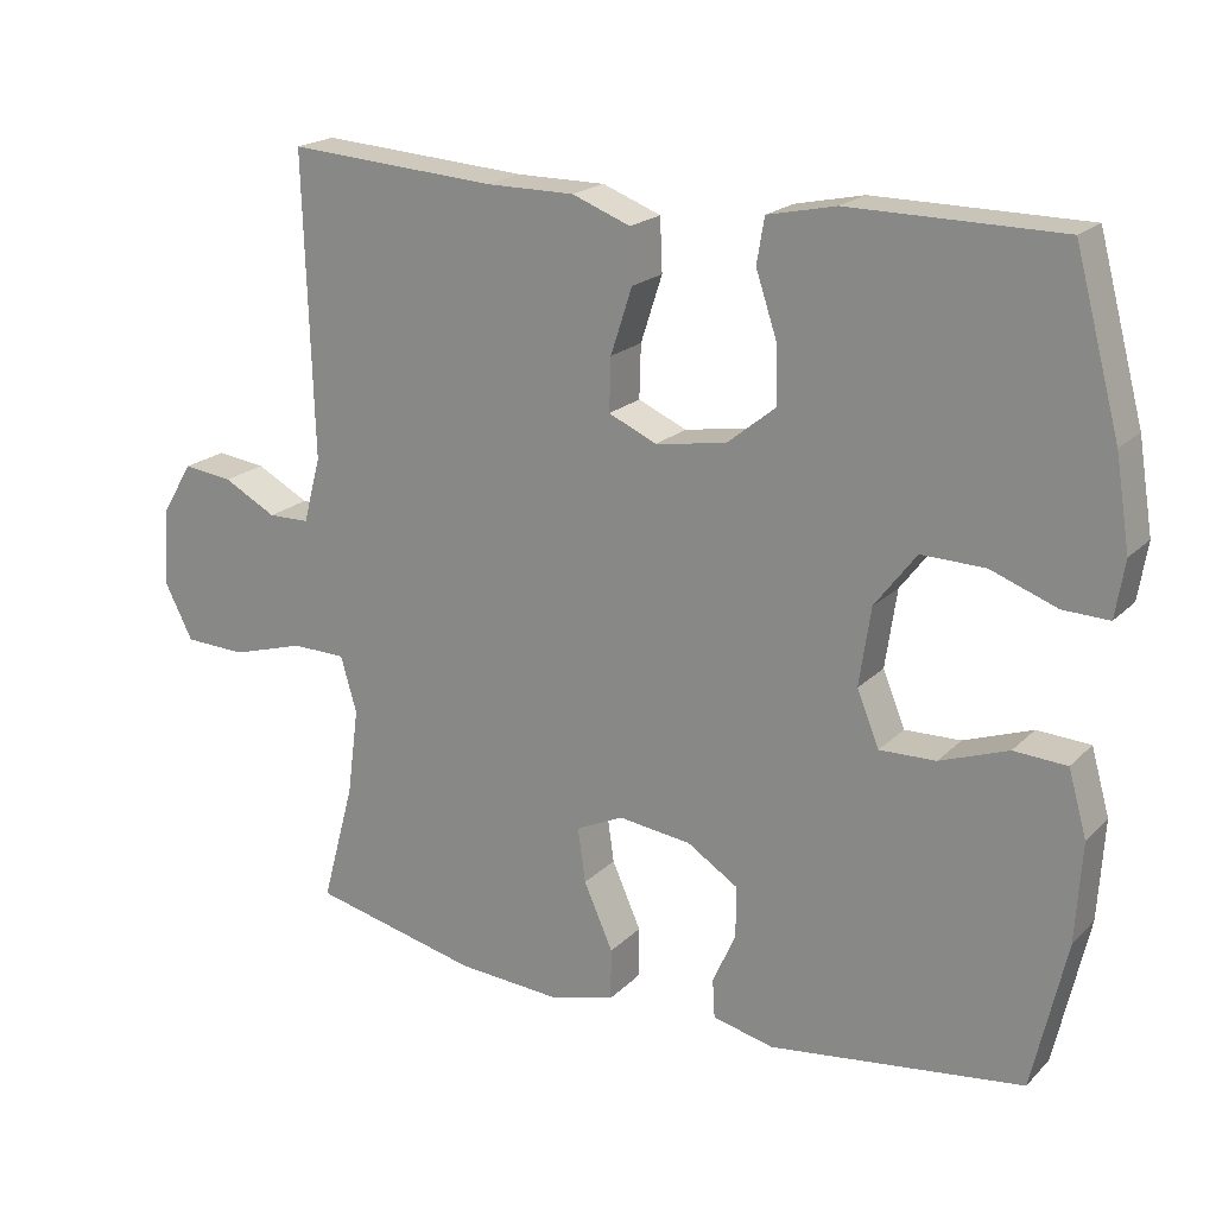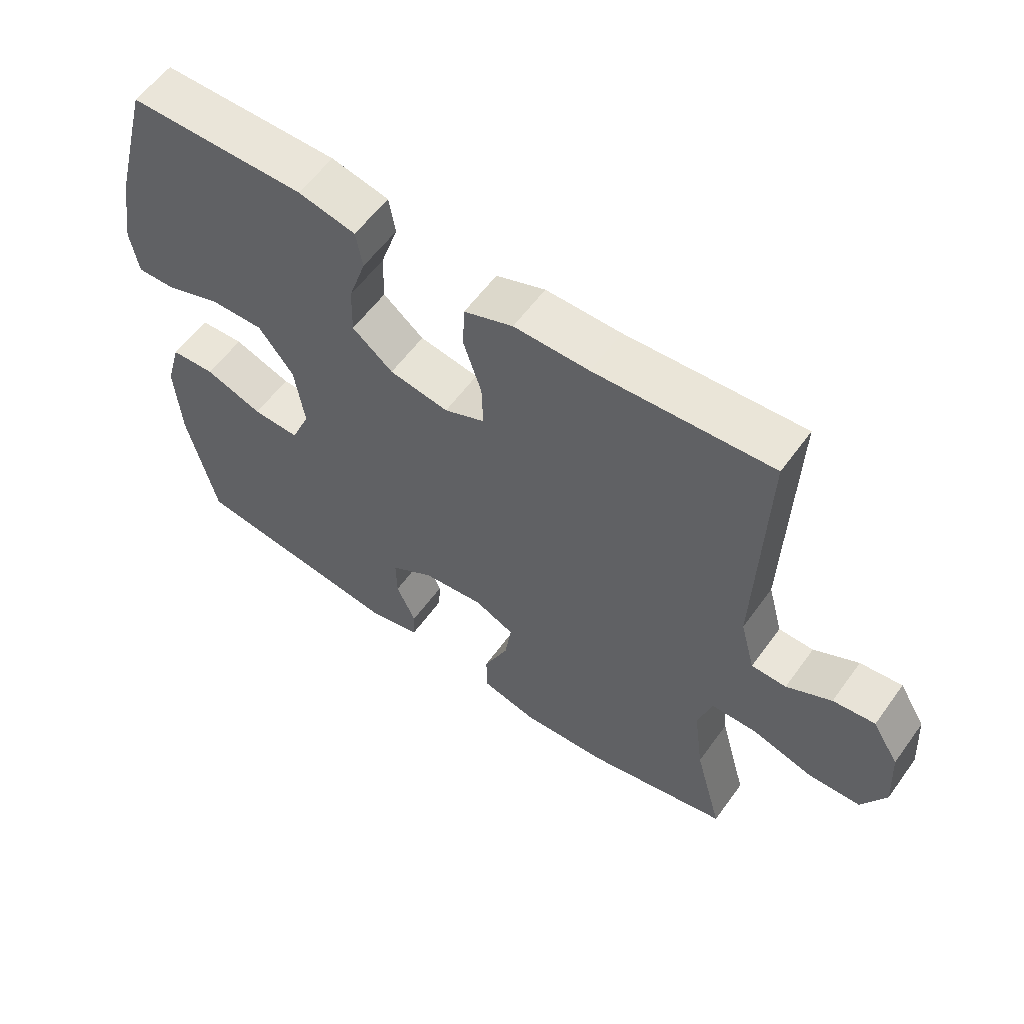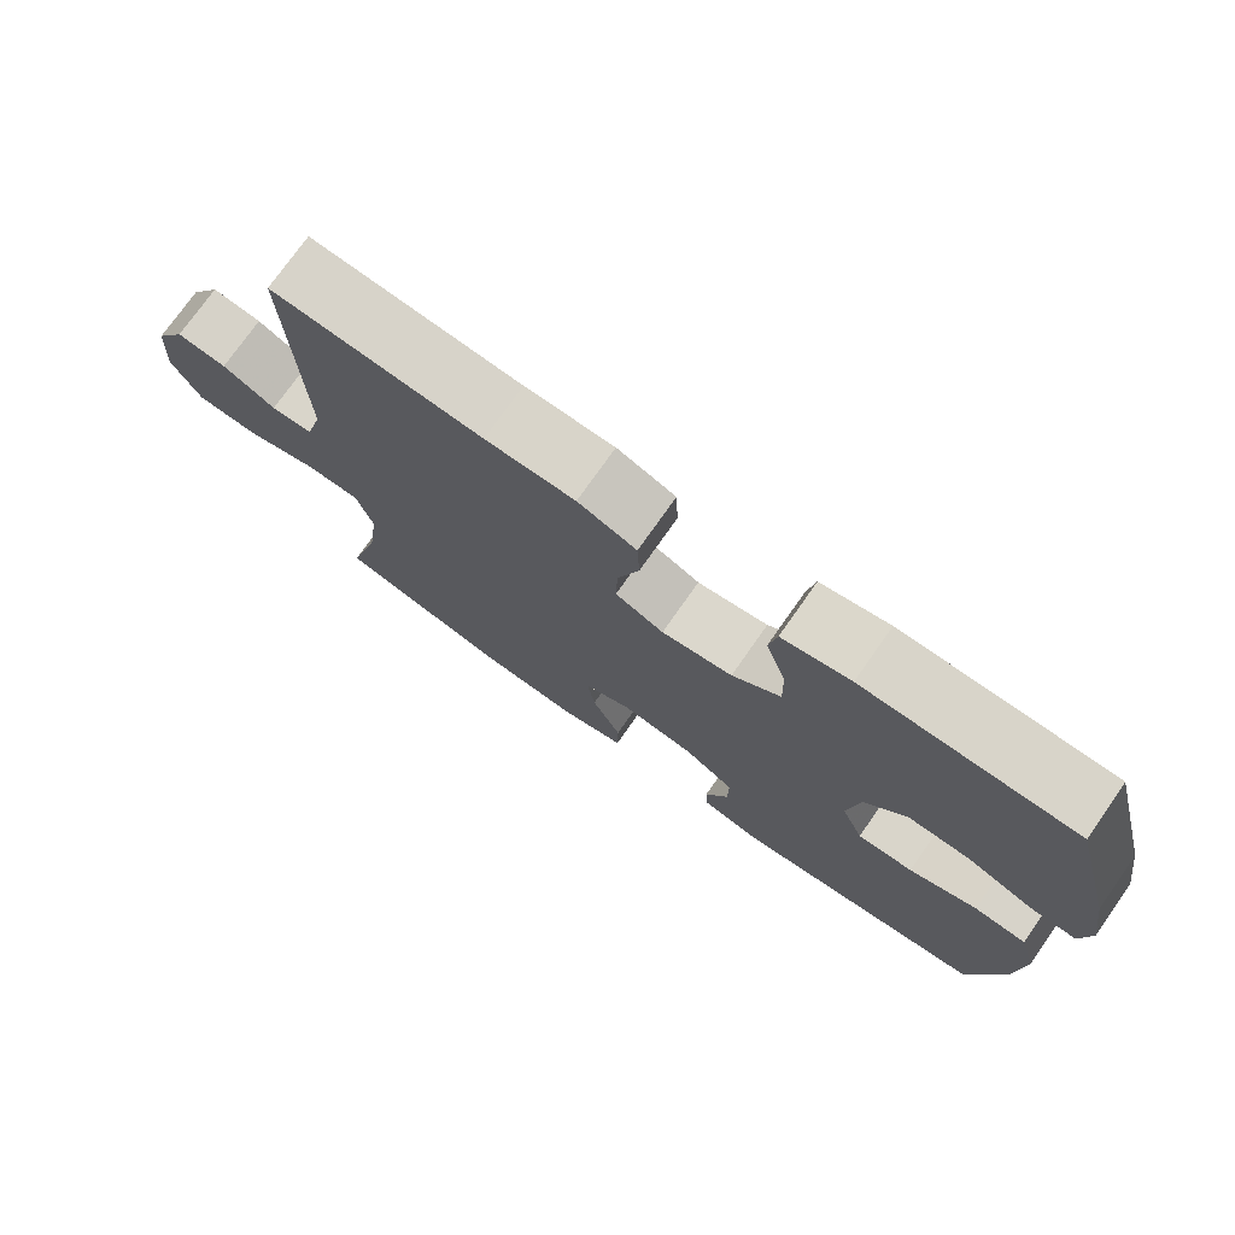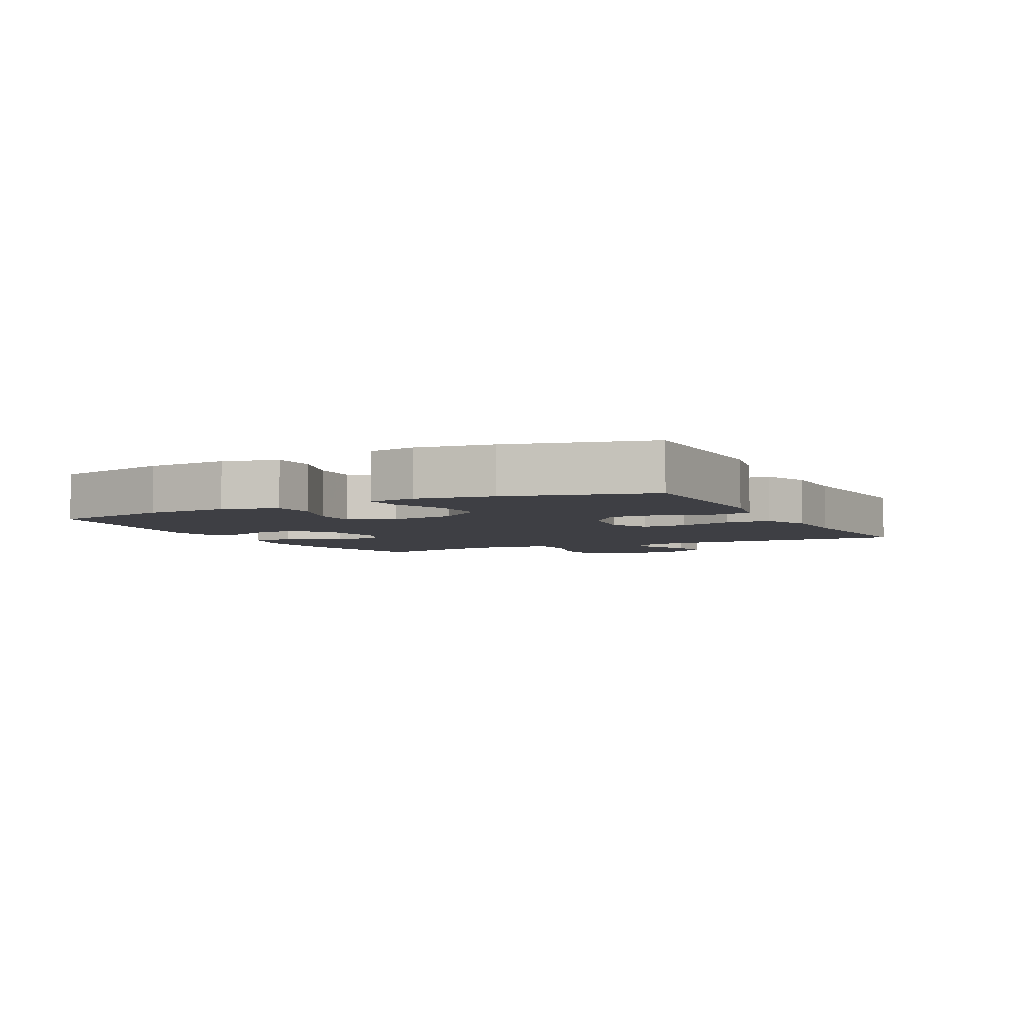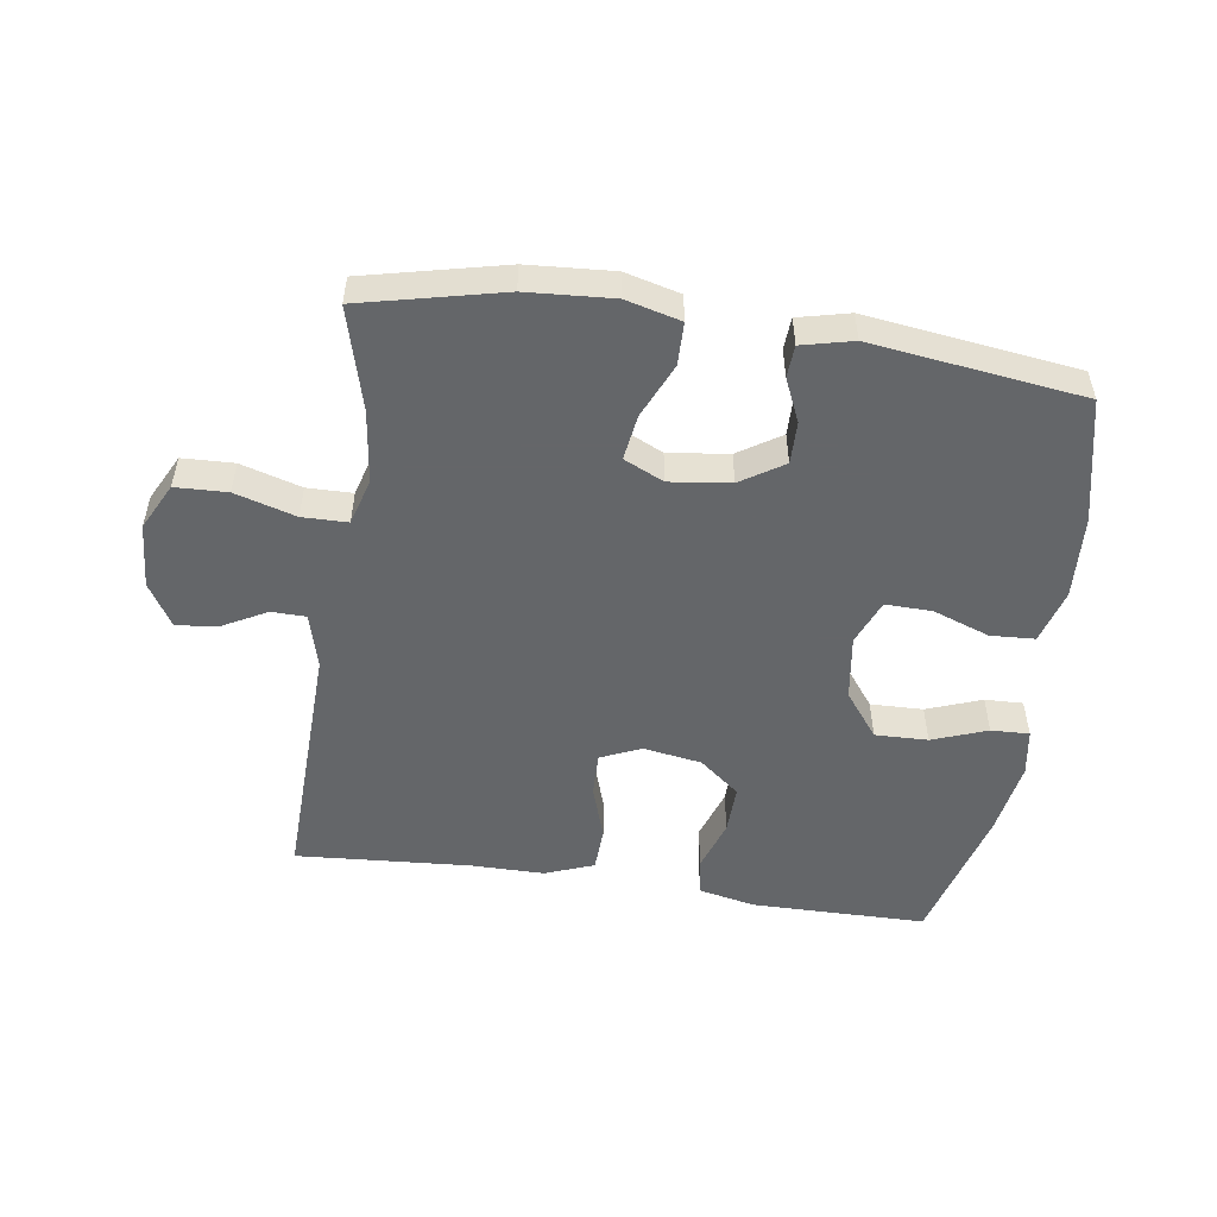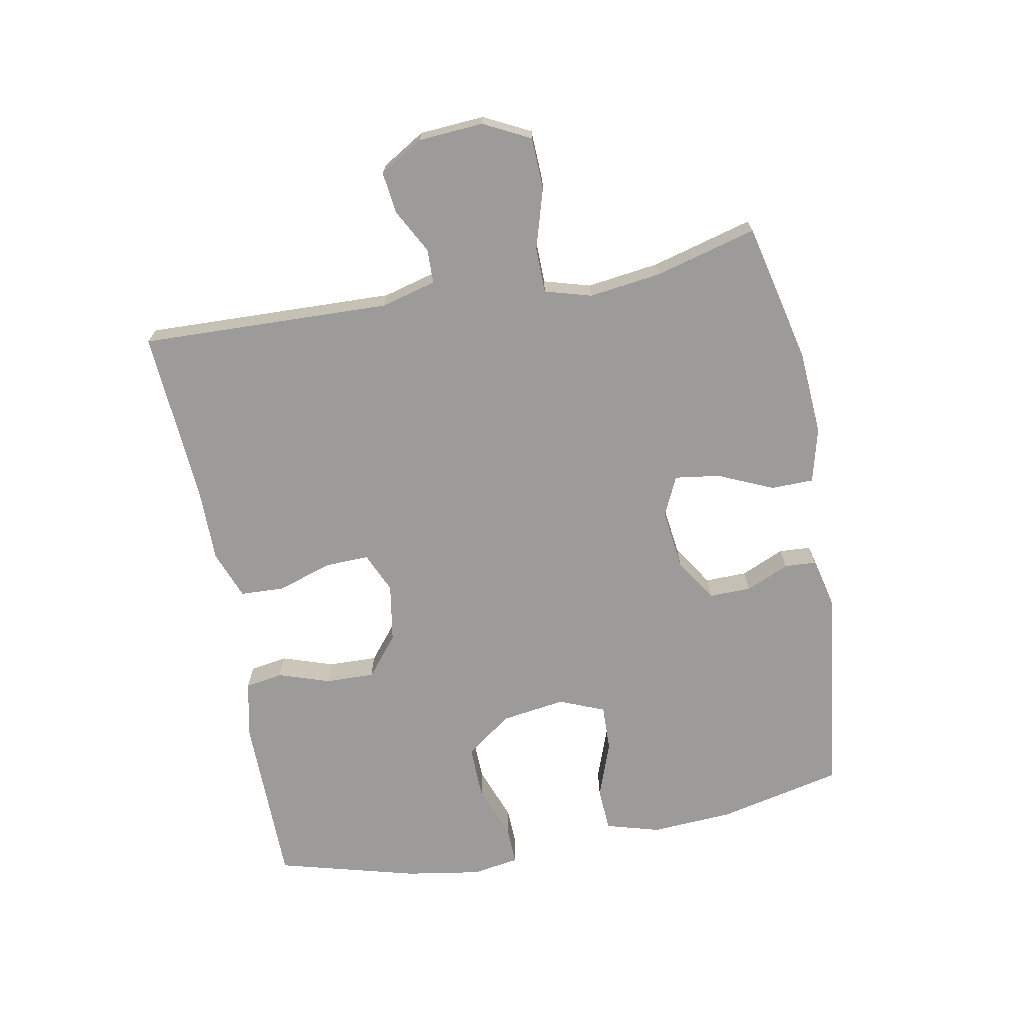
<metadata>
{"format":"obj","ext":"obj","renderer":"f3d","projection":"perspective","resolution":1024,"background":"white","views":[{"elev":19.9,"azim":-149.4,"up":"+Z"},{"elev":58.3,"azim":35.6,"up":"+Z"},{"elev":75.1,"azim":-144.9,"up":"+Z"},{"elev":-4.5,"azim":-62.7,"up":"+Y"},{"elev":-51.7,"azim":171.6,"up":"+Y"},{"elev":-69.7,"azim":100.6,"up":"+Y"}]}
</metadata>
<code>
v 0.5 0.07 -0.5
v 0.28 0.07 -0.551
v 0.146 0.07 -0.56
v 0.06 0.07 -0.538
v 0.059 0.07 -0.471
v 0.097 0.07 -0.385
v 0.107 0.07 -0.314
v 0.045 0.07 -0.285
v -0.05 0.07 -0.297
v -0.117 0.07 -0.34
v -0.116 0.07 -0.406
v -0.086 0.07 -0.474
v -0.089 0.07 -0.524
v -0.169 0.07 -0.543
v -0.5 0.07 -0.5
v -0.544 0.07 -0.306
v -0.552 0.07 -0.176
v -0.528 0.07 -0.091
v -0.459 0.07 -0.087
v -0.37 0.07 -0.119
v -0.297 0.07 -0.121
v -0.268 0.07 -0.05
v -0.283 0.07 0.052
v -0.337 0.07 0.123
v -0.42 0.07 0.121
v -0.506 0.07 0.089
v -0.566 0.07 0.087
v -0.578 0.07 0.161
v -0.559 0.07 0.279
v -0.5 0.07 0.5
v -0.226 0.07 0.502
v -0.137 0.07 0.483
v -0.127 0.07 0.424
v -0.154 0.07 0.343
v -0.156 0.07 0.266
v -0.093 0.07 0.215
v -0.001 0.07 0.2
v 0.062 0.07 0.228
v 0.06 0.07 0.297
v 0.032 0.07 0.383
v 0.035 0.07 0.452
v 0.111 0.07 0.481
v 0.227 0.07 0.481
v 0.5 0.07 0.5
v 0.488 0.07 0.107
v 0.511 0.07 0.021
v 0.565 0.07 0.02
v 0.634 0.07 0.057
v 0.699 0.07 0.065
v 0.74 0.07 -0.003
v 0.747 0.07 -0.105
v 0.71 0.07 -0.178
v 0.629 0.07 -0.181
v 0.534 0.07 -0.153
v 0.463 0.07 -0.154
v 0.442 0.07 -0.227
v 0.457 0.07 -0.341
v 0.5 0 -0.5
v 0.28 0 -0.551
v 0.146 0 -0.56
v 0.06 0 -0.538
v 0.059 0 -0.471
v 0.097 0 -0.385
v 0.107 0 -0.314
v 0.045 0 -0.285
v -0.05 0 -0.297
v -0.117 0 -0.34
v -0.116 0 -0.406
v -0.086 0 -0.474
v -0.089 0 -0.524
v -0.169 0 -0.543
v -0.5 0 -0.5
v -0.544 0 -0.306
v -0.552 0 -0.176
v -0.528 0 -0.091
v -0.459 0 -0.087
v -0.37 0 -0.119
v -0.297 0 -0.121
v -0.268 0 -0.05
v -0.283 0 0.052
v -0.337 0 0.123
v -0.42 0 0.121
v -0.506 0 0.089
v -0.566 0 0.087
v -0.578 0 0.161
v -0.559 0 0.279
v -0.5 0 0.5
v -0.226 0 0.502
v -0.137 0 0.483
v -0.127 0 0.424
v -0.154 0 0.343
v -0.156 0 0.266
v -0.093 0 0.215
v -0.001 0 0.2
v 0.062 0 0.228
v 0.06 0 0.297
v 0.032 0 0.383
v 0.035 0 0.452
v 0.111 0 0.481
v 0.227 0 0.481
v 0.5 0 0.5
v 0.488 0 0.107
v 0.511 0 0.021
v 0.565 0 0.02
v 0.634 0 0.057
v 0.699 0 0.065
v 0.74 0 -0.003
v 0.747 0 -0.105
v 0.71 0 -0.178
v 0.629 0 -0.181
v 0.534 0 -0.153
v 0.463 0 -0.154
v 0.442 0 -0.227
v 0.457 0 -0.341
f 51 52 53 54
f 51 54 55
f 50 51 55
f 47 48 49 50
f 46 47 50 55
f 45 46 55 56
f 43 44 45 56
f 39 40 41 42
f 38 39 42 43
f 31 32 33 34
f 31 34 35
f 30 31 35
f 29 30 35 36
f 25 26 27 28
f 24 25 28 29
f 17 18 19 20
f 17 20 21
f 16 17 21
f 15 16 21
f 14 15 21
f 11 12 13 14
f 10 11 14 21
f 9 10 21 22
f 3 4 5 6
f 3 6 7
f 57 1 2 3
f 57 3 7
f 38 43 56 57
f 37 38 57 7
f 24 29 36 37
f 23 24 37 7
f 8 9 22 23
f 7 8 23
f 111 110 109 108
f 112 111 108
f 112 108 107
f 107 106 105 104
f 112 107 104 103
f 113 112 103 102
f 113 102 101 100
f 99 98 97 96
f 100 99 96 95
f 91 90 89 88
f 92 91 88
f 92 88 87
f 93 92 87 86
f 85 84 83 82
f 86 85 82 81
f 77 76 75 74
f 78 77 74
f 78 74 73
f 78 73 72
f 78 72 71
f 71 70 69 68
f 78 71 68 67
f 79 78 67 66
f 63 62 61 60
f 64 63 60
f 60 59 58 114
f 64 60 114
f 114 113 100 95
f 64 114 95 94
f 94 93 86 81
f 64 94 81 80
f 80 79 66 65
f 80 65 64
f 1 58 59 2
f 2 59 60 3
f 3 60 61 4
f 4 61 62 5
f 5 62 63 6
f 6 63 64 7
f 7 64 65 8
f 8 65 66 9
f 9 66 67 10
f 10 67 68 11
f 11 68 69 12
f 12 69 70 13
f 13 70 71 14
f 14 71 72 15
f 15 72 73 16
f 16 73 74 17
f 17 74 75 18
f 18 75 76 19
f 19 76 77 20
f 20 77 78 21
f 21 78 79 22
f 22 79 80 23
f 23 80 81 24
f 24 81 82 25
f 25 82 83 26
f 26 83 84 27
f 27 84 85 28
f 28 85 86 29
f 29 86 87 30
f 30 87 88 31
f 31 88 89 32
f 32 89 90 33
f 33 90 91 34
f 34 91 92 35
f 35 92 93 36
f 36 93 94 37
f 37 94 95 38
f 38 95 96 39
f 39 96 97 40
f 40 97 98 41
f 41 98 99 42
f 42 99 100 43
f 43 100 101 44
f 44 101 102 45
f 45 102 103 46
f 46 103 104 47
f 47 104 105 48
f 48 105 106 49
f 49 106 107 50
f 50 107 108 51
f 51 108 109 52
f 52 109 110 53
f 53 110 111 54
f 54 111 112 55
f 55 112 113 56
f 56 113 114 57
f 57 114 58 1

</code>
